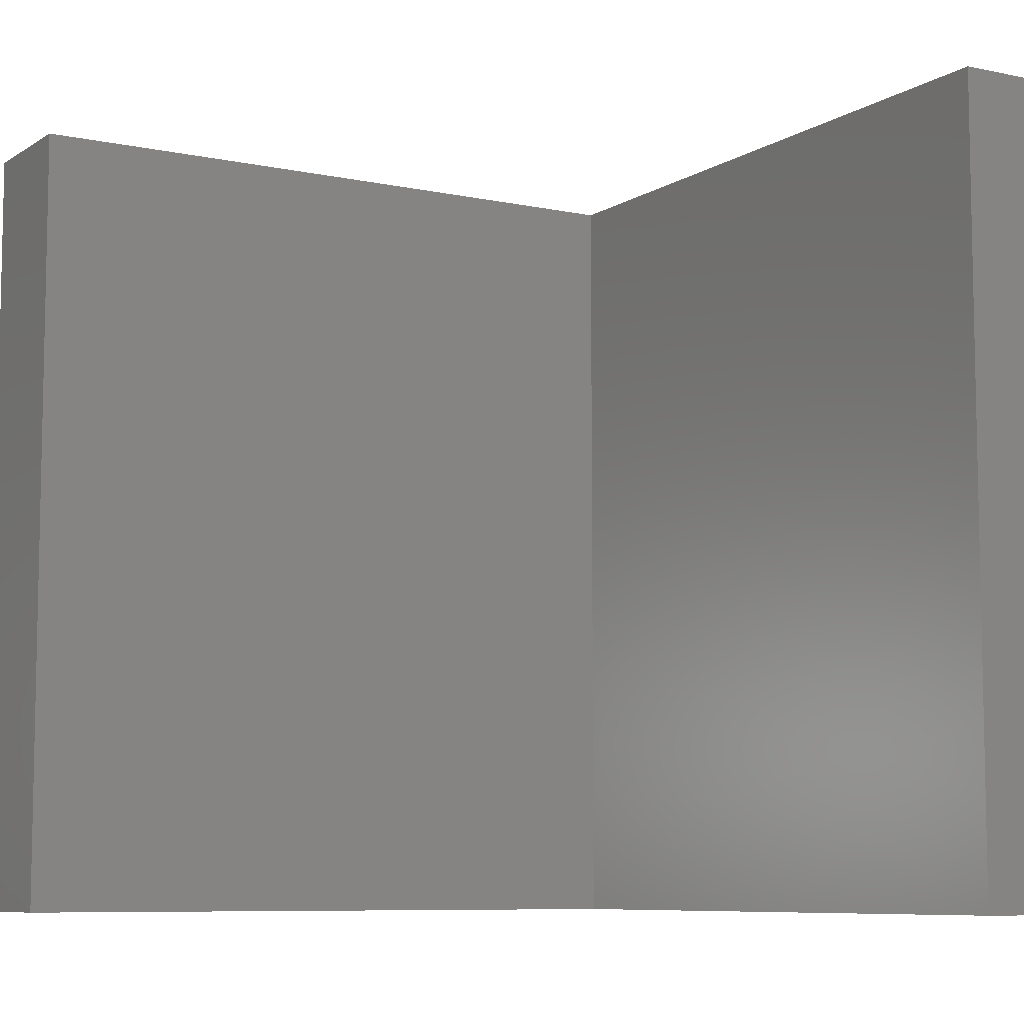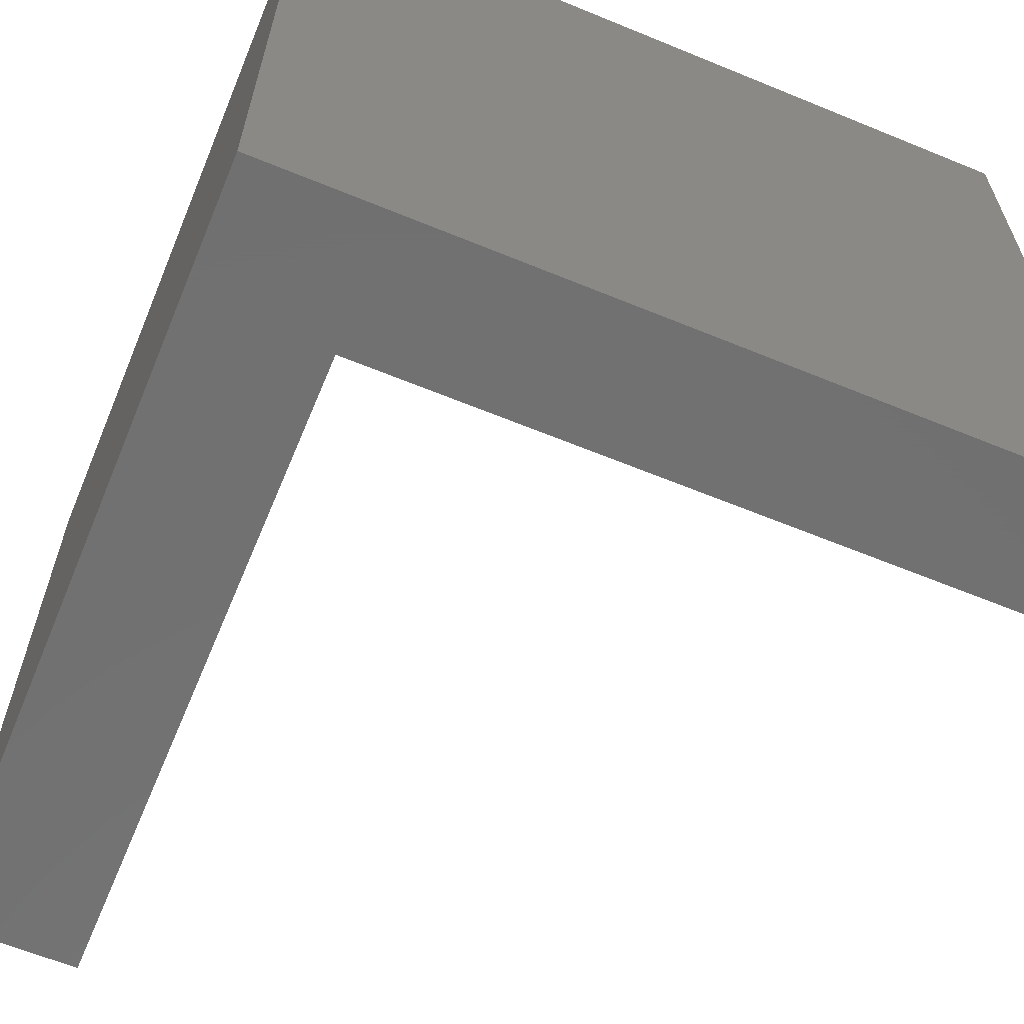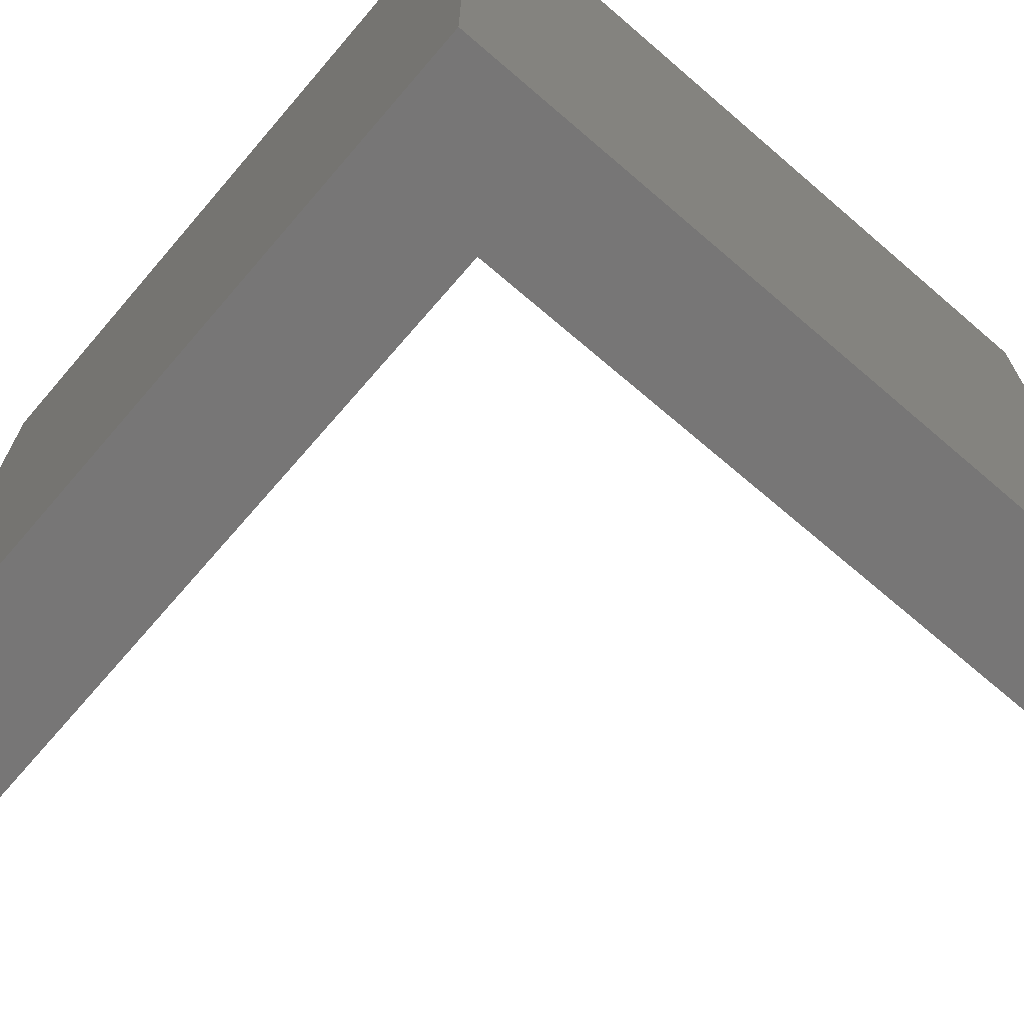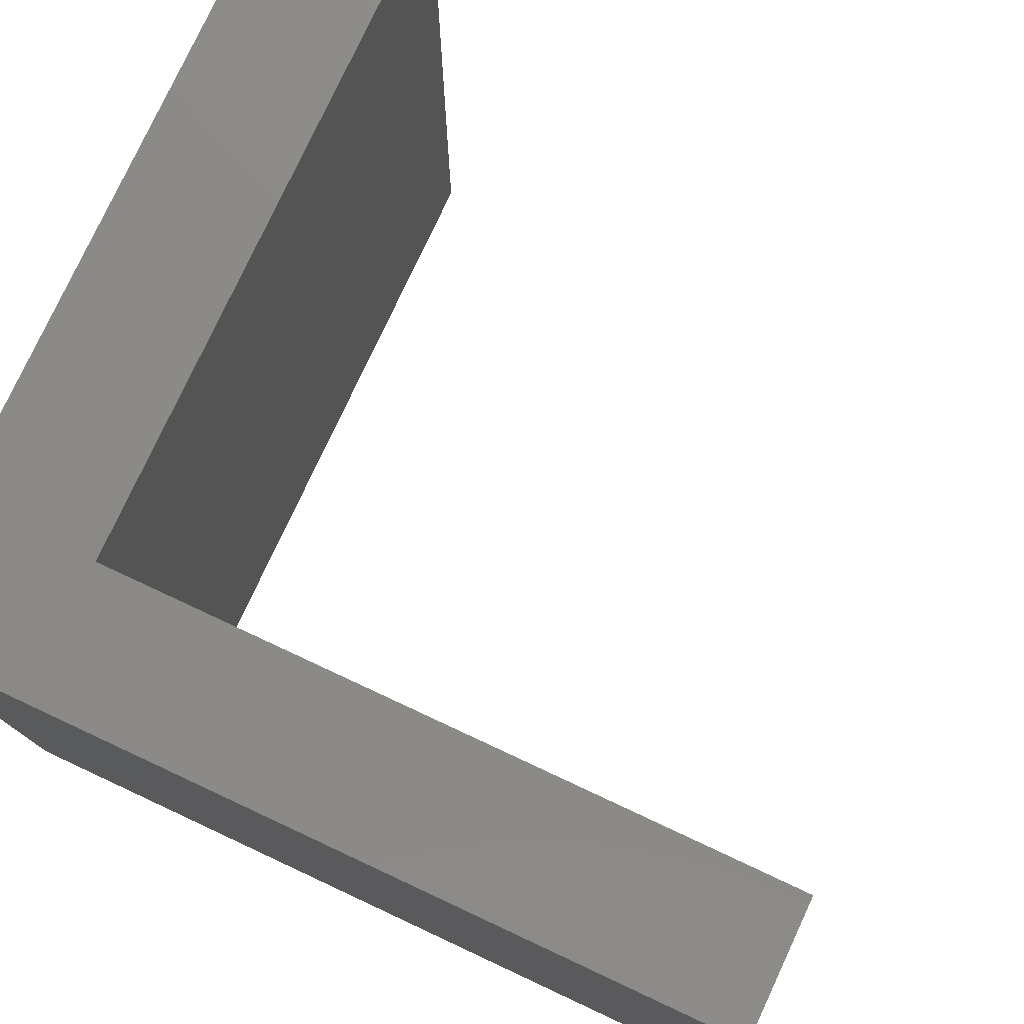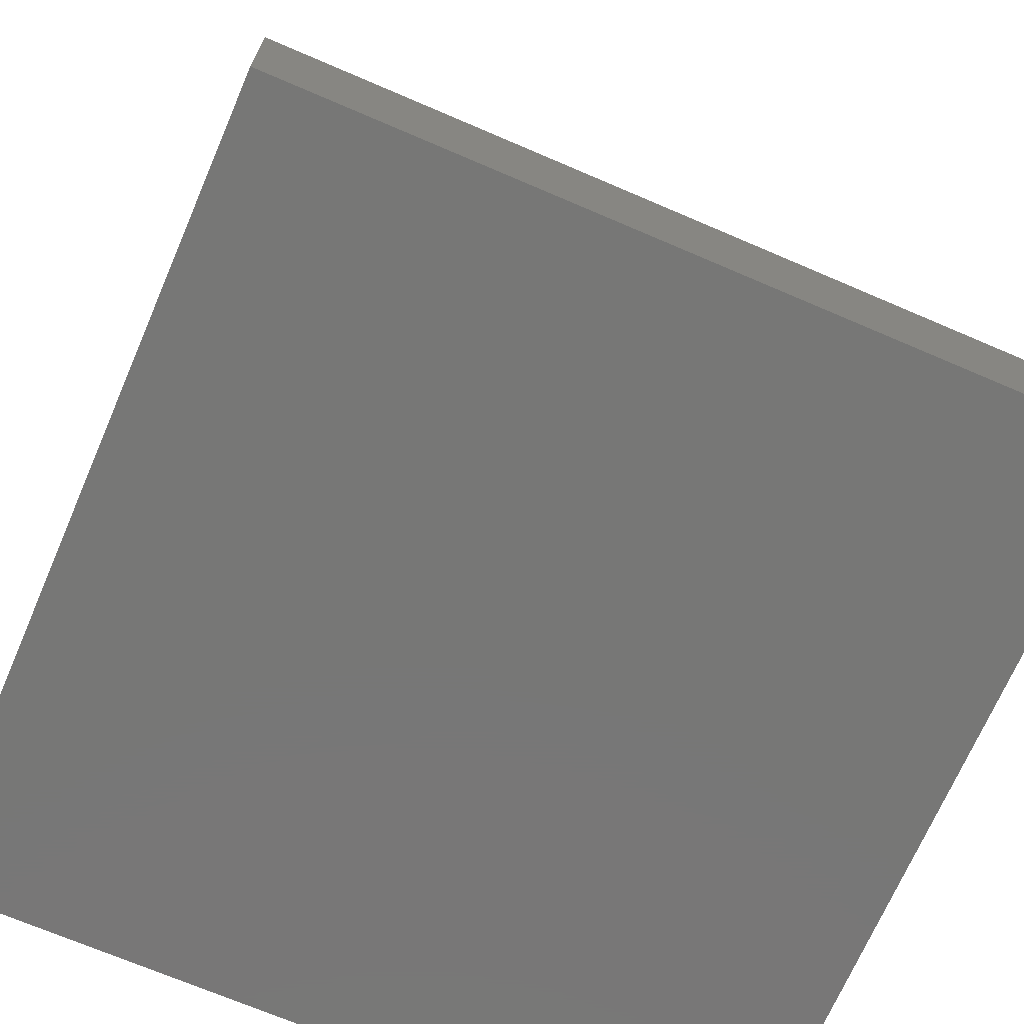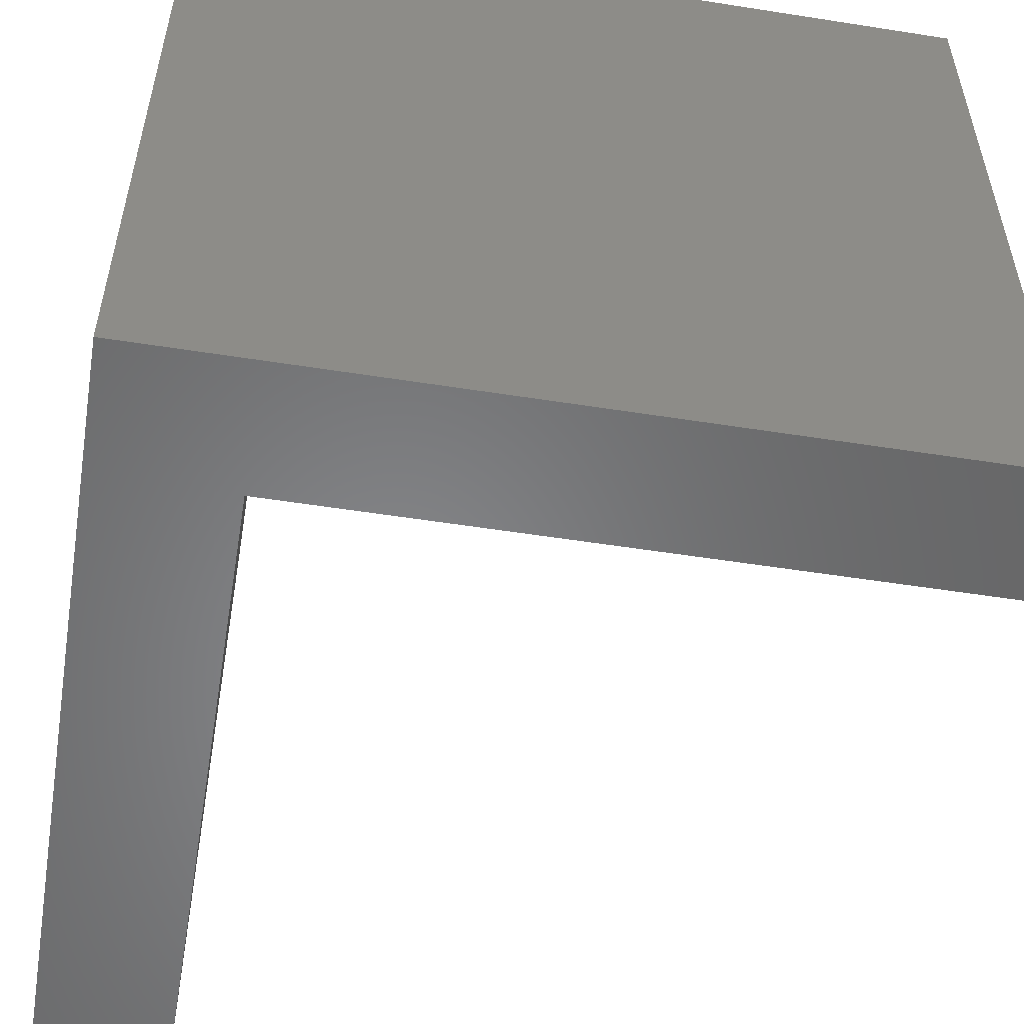
<metadata>
{"format":"stl","ext":"stl","renderer":"f3d","projection":"perspective","resolution":1024,"background":"white","views":[{"elev":-7.9,"azim":149.1,"up":"+Z"},{"elev":-62.9,"azim":-22.6,"up":"+Z"},{"elev":-69.1,"azim":-40.7,"up":"+Z"},{"elev":77.9,"azim":25.0,"up":"+Z"},{"elev":-69.9,"azim":66.7,"up":"+Y"},{"elev":-54.0,"azim":-9.5,"up":"+Z"}]}
</metadata>
<code>
# stl→obj: 12 verts, 20 faces
v -3.333 -3.333 -5
v 5 -3.333 -5
v 5 -5 -5
v -5 -5 -5
v -5 5 -5
v -3.333 5 -5
v 5 -5 5
v 5 -3.333 5
v -3.333 -3.333 5
v -5 -5 5
v -3.333 5 5
v -5 5 5
f 1 2 3
f 1 3 4
f 1 5 6
f 1 4 5
f 7 8 9
f 10 7 9
f 11 12 9
f 12 10 9
f 1 8 2
f 1 9 8
f 6 9 1
f 6 11 9
f 5 11 6
f 5 12 11
f 4 12 5
f 4 10 12
f 3 10 4
f 3 7 10
f 2 7 3
f 2 8 7

</code>
